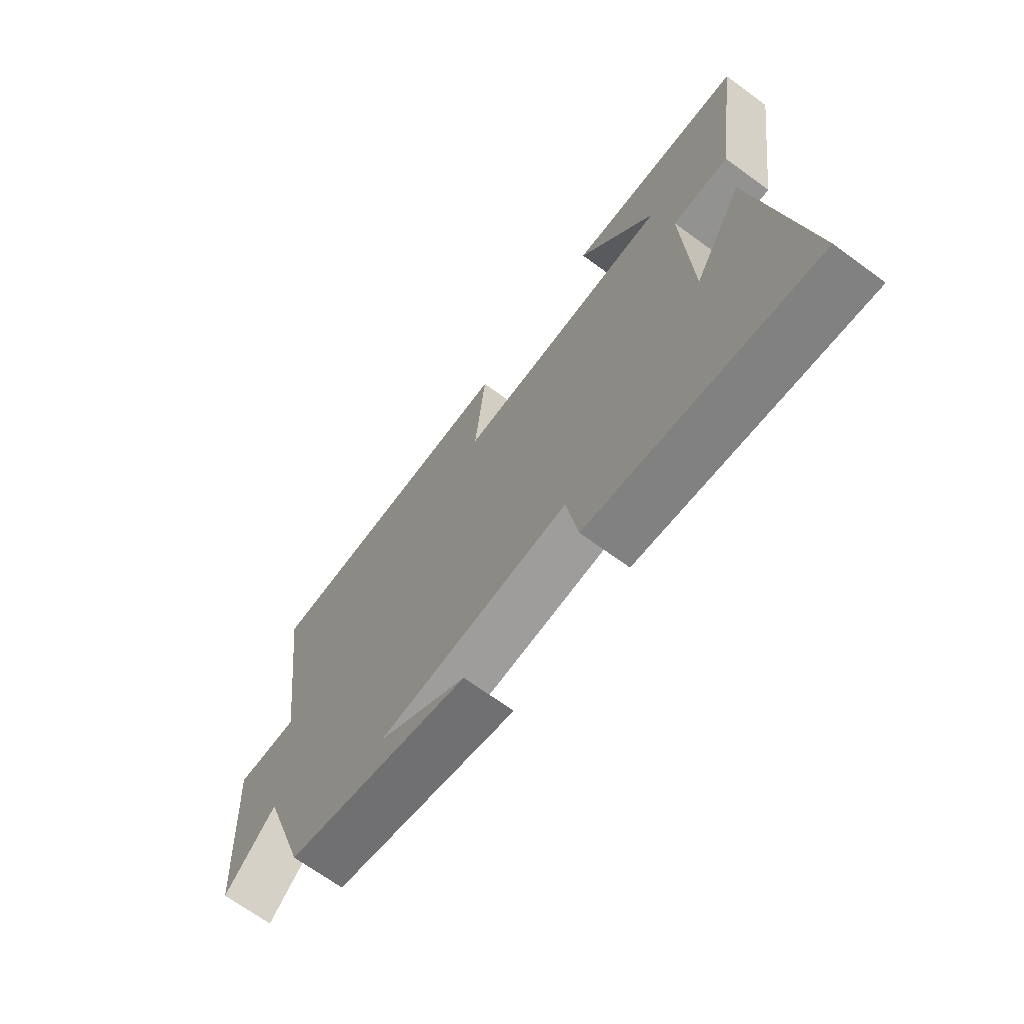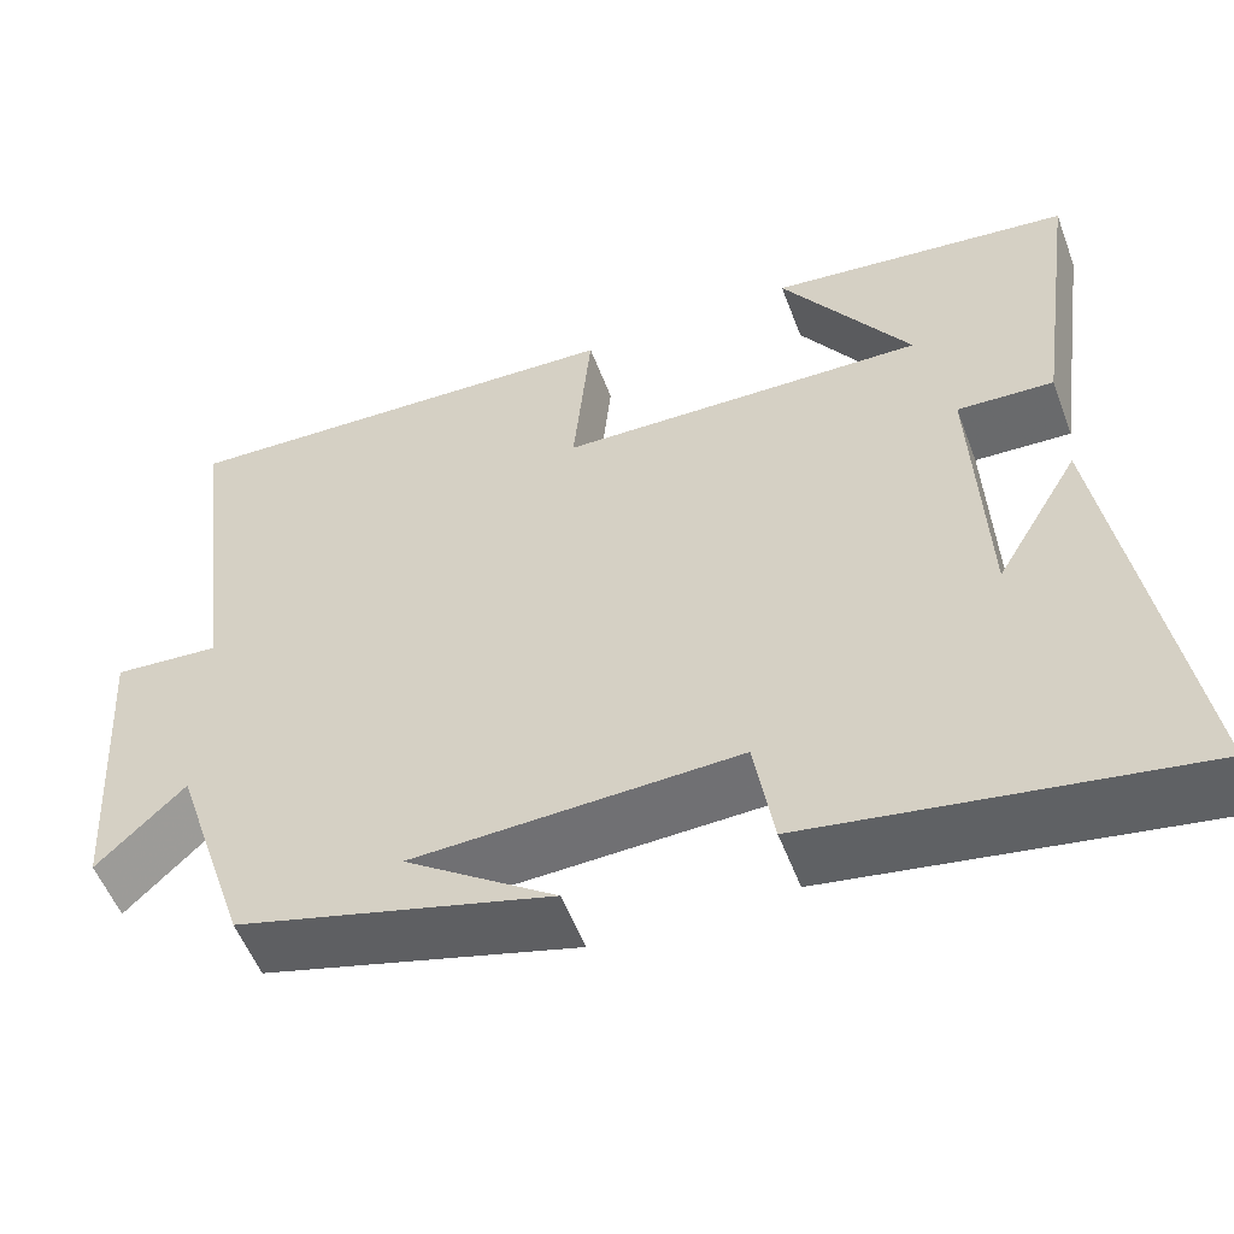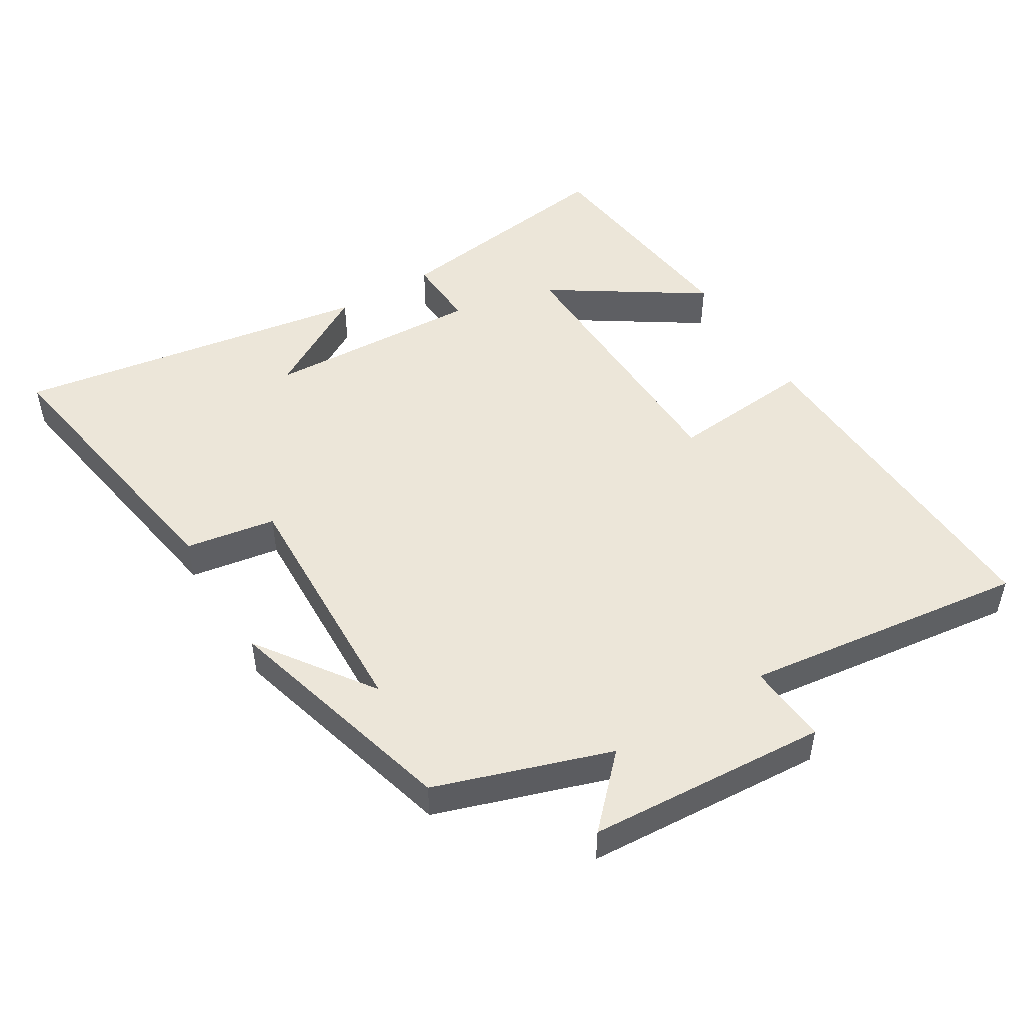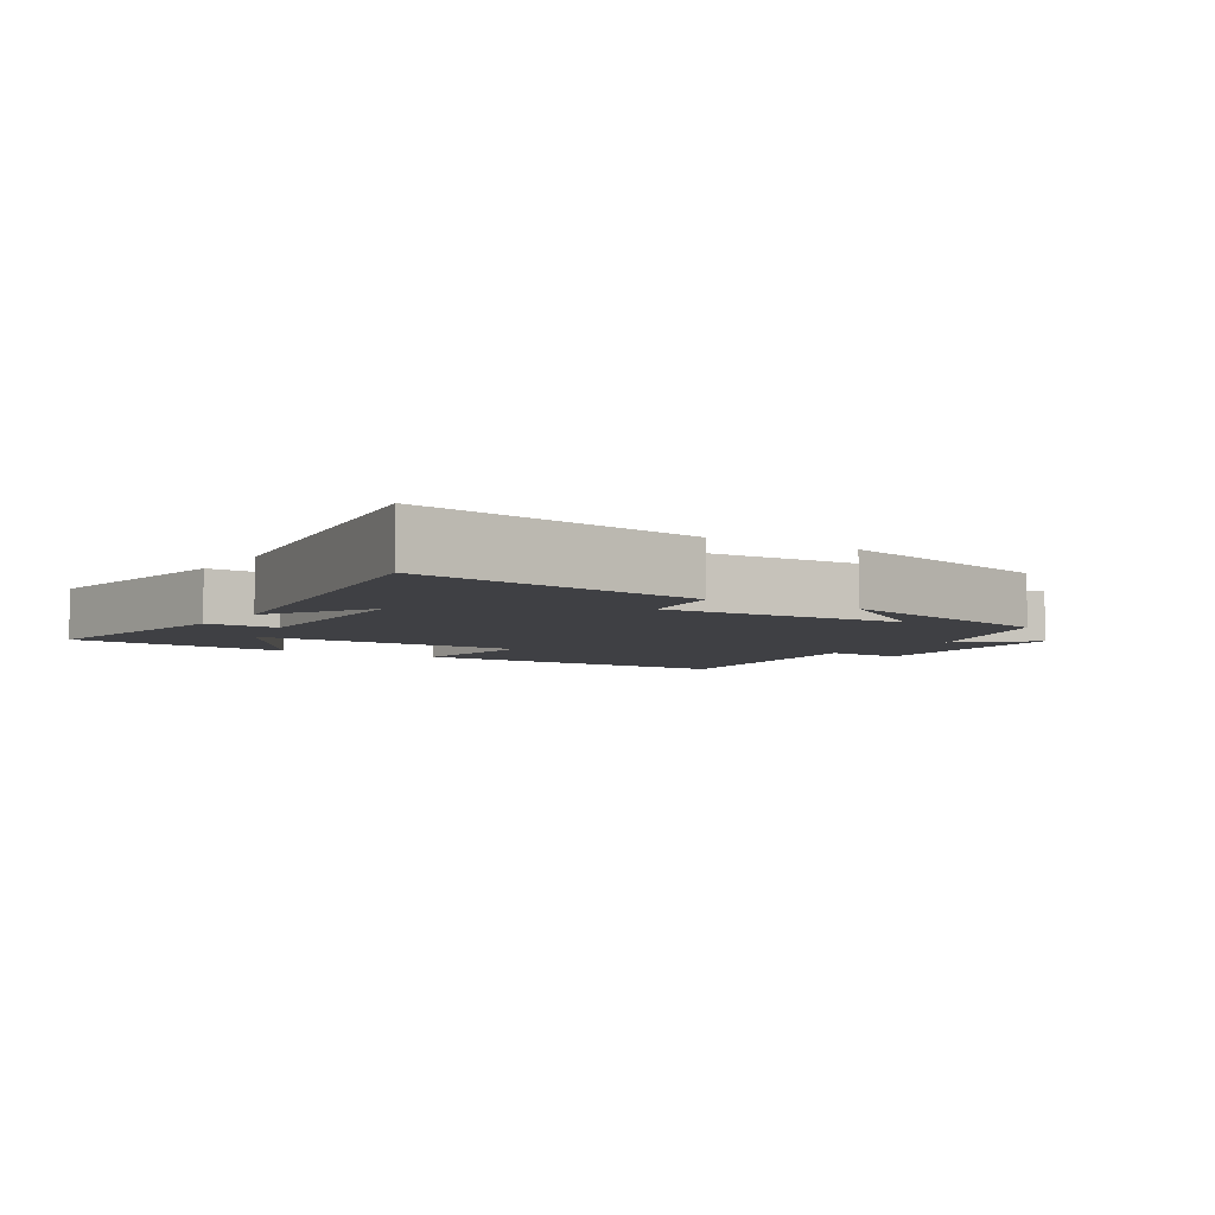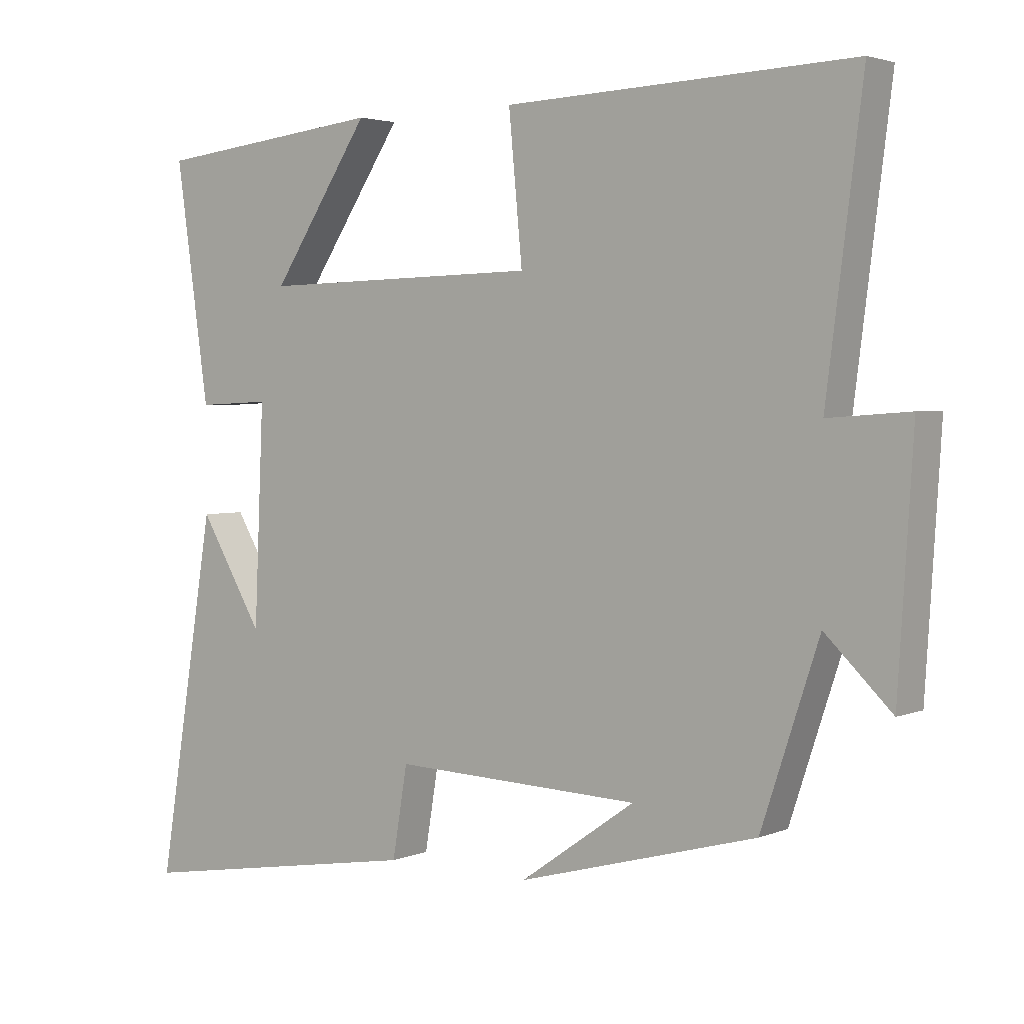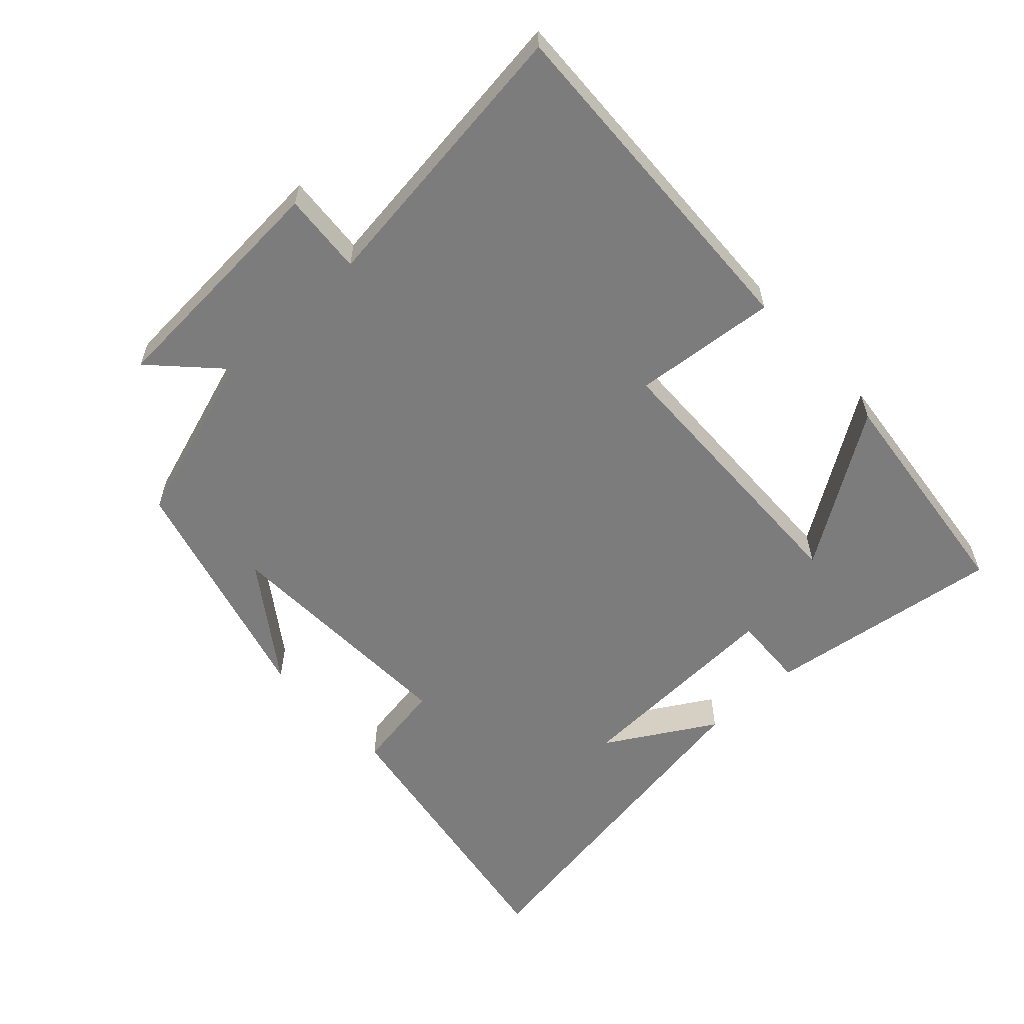
<metadata>
{"format":"obj","ext":"obj","renderer":"f3d","projection":"perspective","resolution":1024,"background":"white","views":[{"elev":-68.7,"azim":53.8,"up":"+Z"},{"elev":-54.1,"azim":20.5,"up":"+Z"},{"elev":49.1,"azim":-121.4,"up":"+Y"},{"elev":-5.1,"azim":147.3,"up":"+Y"},{"elev":3.1,"azim":-143.3,"up":"+Z"},{"elev":-58.8,"azim":-47.2,"up":"+Y"}]}
</metadata>
<code>
v 0.585 0.07 -0.57
v 0.156 0.07 -0.5
v 0.134 0.07 -0.367
v -0.232 0.07 -0.381
v -0.062 0.07 -0.5
v -0.415 0.07 -0.404
v -0.5 0.07 -0.147
v -0.598 0.07 -0.242
v -0.62 0.07 0.112
v -0.5 0.07 0.103
v -0.553 0.07 0.521
v -0.039 0.07 0.5
v -0.059 0.07 0.288
v 0.355 0.07 0.278
v 0.209 0.07 0.5
v 0.549 0.07 0.461
v 0.5 0.07 0.113
v 0.392 0.07 0.118
v 0.406 0.07 -0.202
v 0.5 0.07 -0.043
v 0.585 0 -0.57
v 0.156 0 -0.5
v 0.134 0 -0.367
v -0.232 0 -0.381
v -0.062 0 -0.5
v -0.415 0 -0.404
v -0.5 0 -0.147
v -0.598 0 -0.242
v -0.62 0 0.112
v -0.5 0 0.103
v -0.553 0 0.521
v -0.039 0 0.5
v -0.059 0 0.288
v 0.355 0 0.278
v 0.209 0 0.5
v 0.549 0 0.461
v 0.5 0 0.113
v 0.392 0 0.118
v 0.406 0 -0.202
v 0.5 0 -0.043
f 19 20 1
f 16 17 18
f 14 15 16
f 14 16 18
f 13 14 18 19
f 10 11 12 13
f 7 8 9 10
f 4 5 6
f 10 13 19
f 7 10 19
f 6 7 19
f 4 6 19
f 19 1 2 3
f 3 4 19
f 21 40 39
f 38 37 36
f 36 35 34
f 38 36 34
f 39 38 34 33
f 33 32 31 30
f 30 29 28 27
f 26 25 24
f 39 33 30
f 39 30 27
f 39 27 26
f 39 26 24
f 23 22 21 39
f 39 24 23
f 1 21 22 2
f 2 22 23 3
f 3 23 24 4
f 4 24 25 5
f 5 25 26 6
f 6 26 27 7
f 7 27 28 8
f 8 28 29 9
f 9 29 30 10
f 10 30 31 11
f 11 31 32 12
f 12 32 33 13
f 13 33 34 14
f 14 34 35 15
f 15 35 36 16
f 16 36 37 17
f 17 37 38 18
f 18 38 39 19
f 19 39 40 20
f 20 40 21 1

</code>
